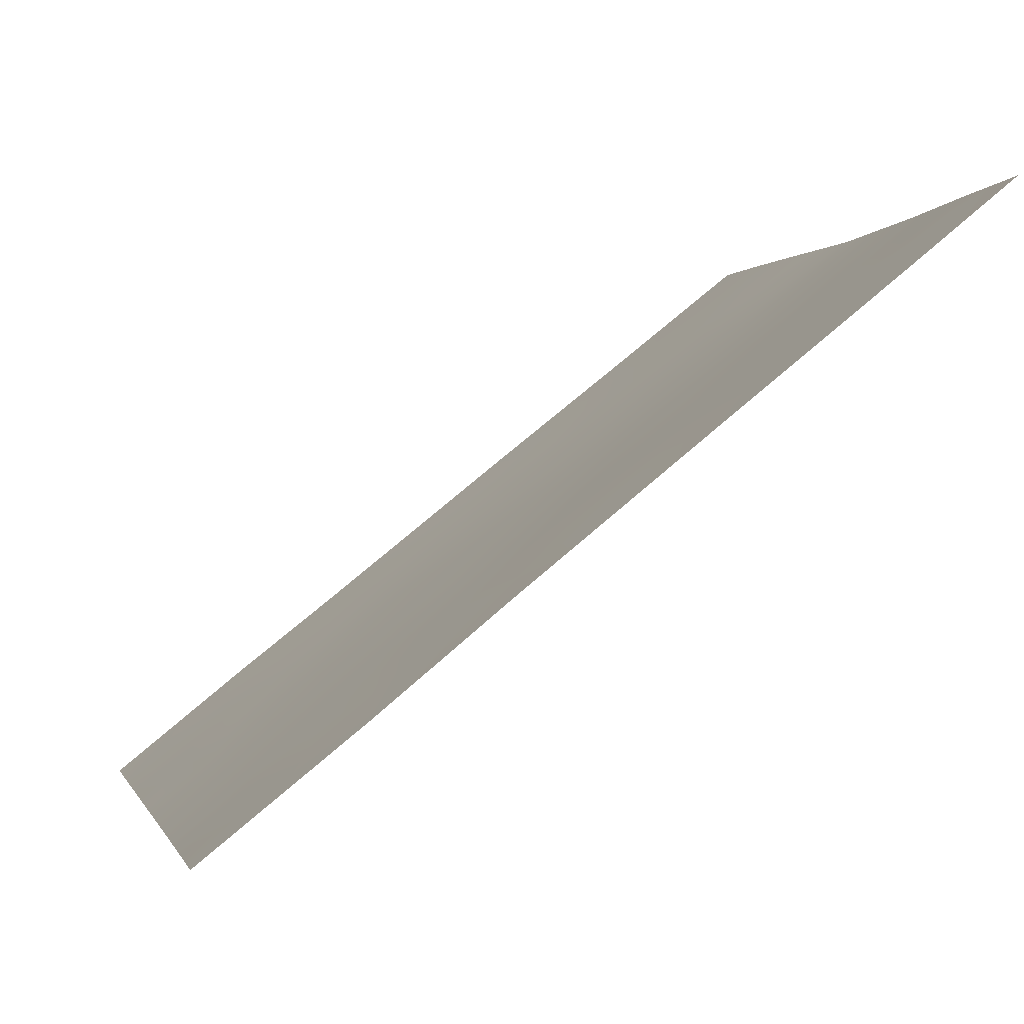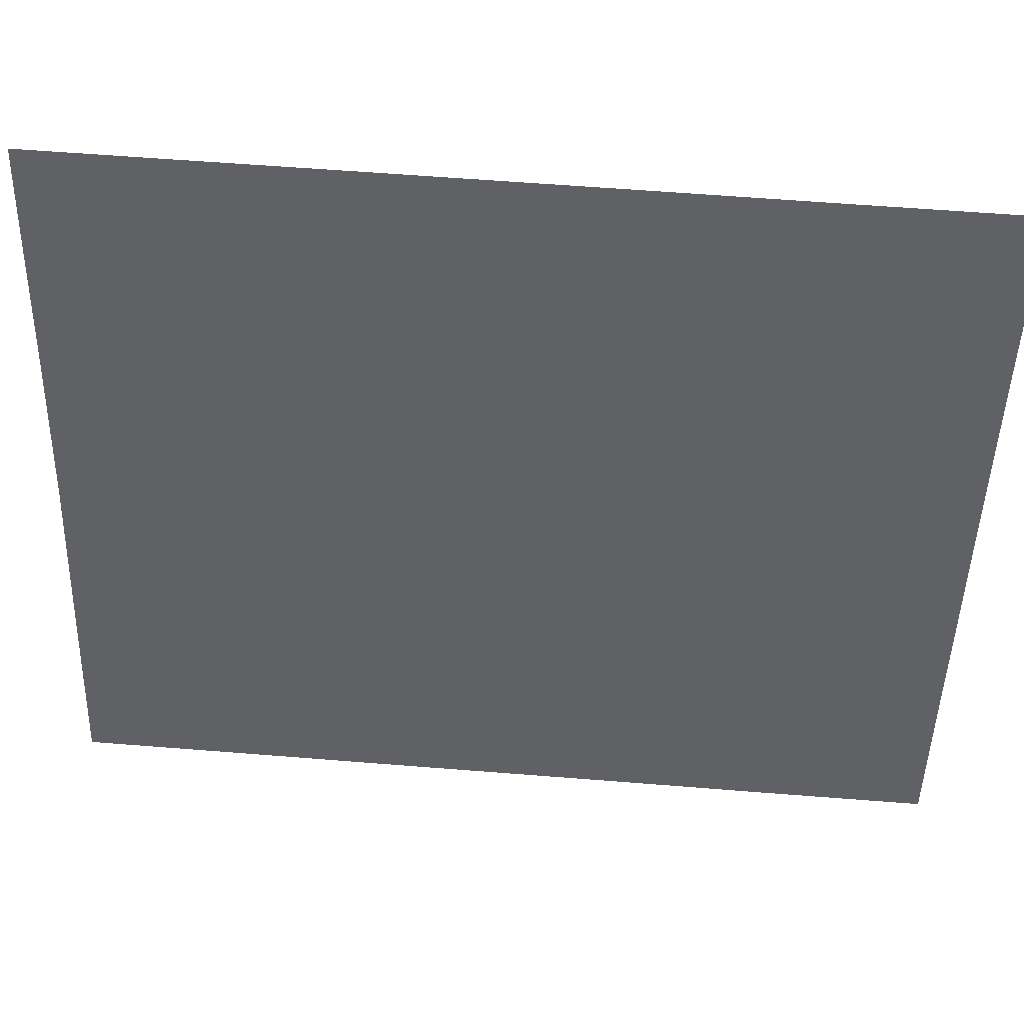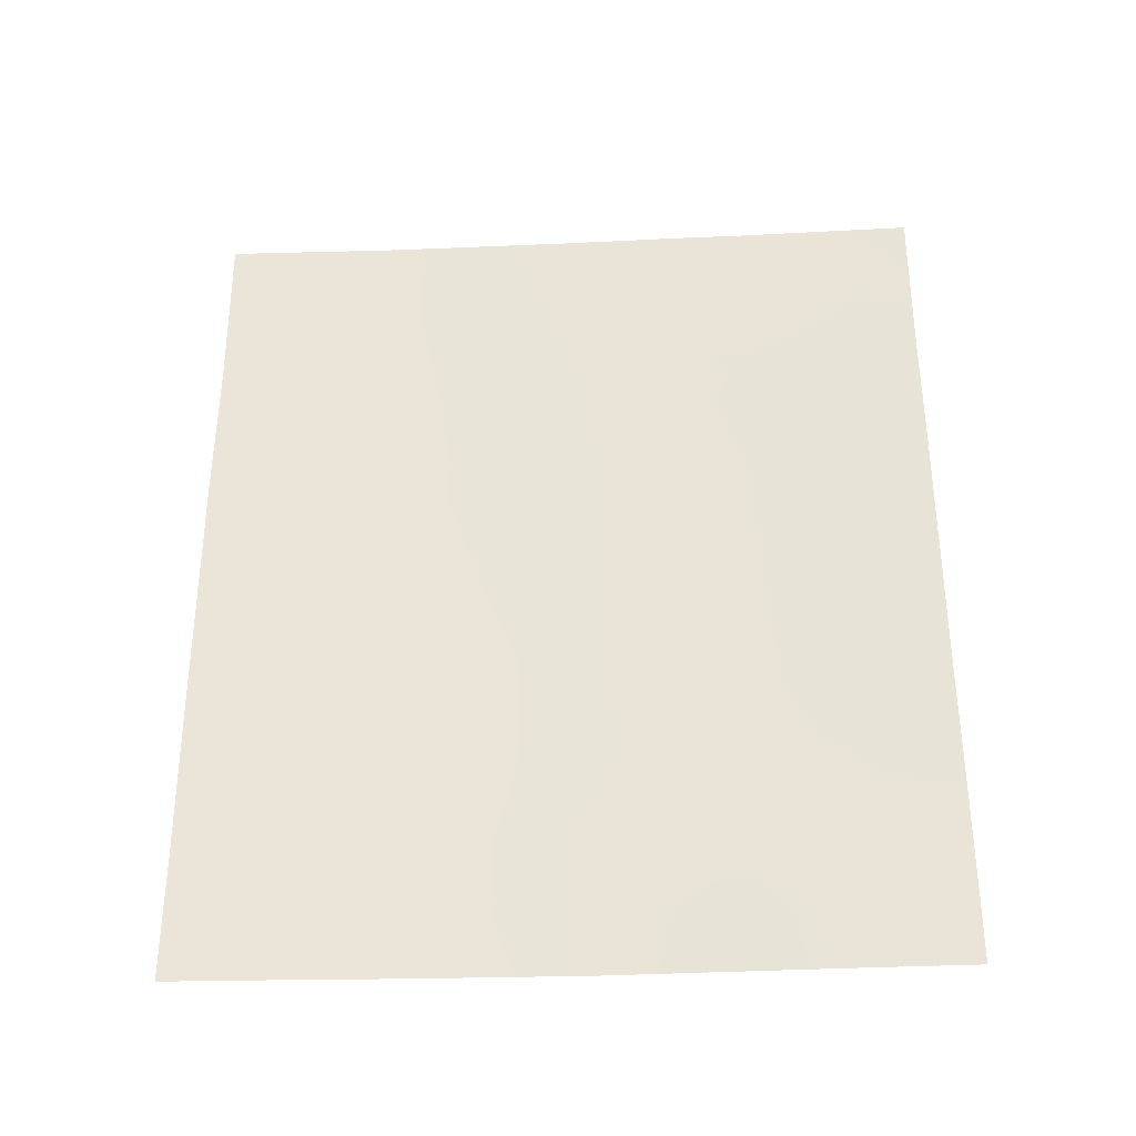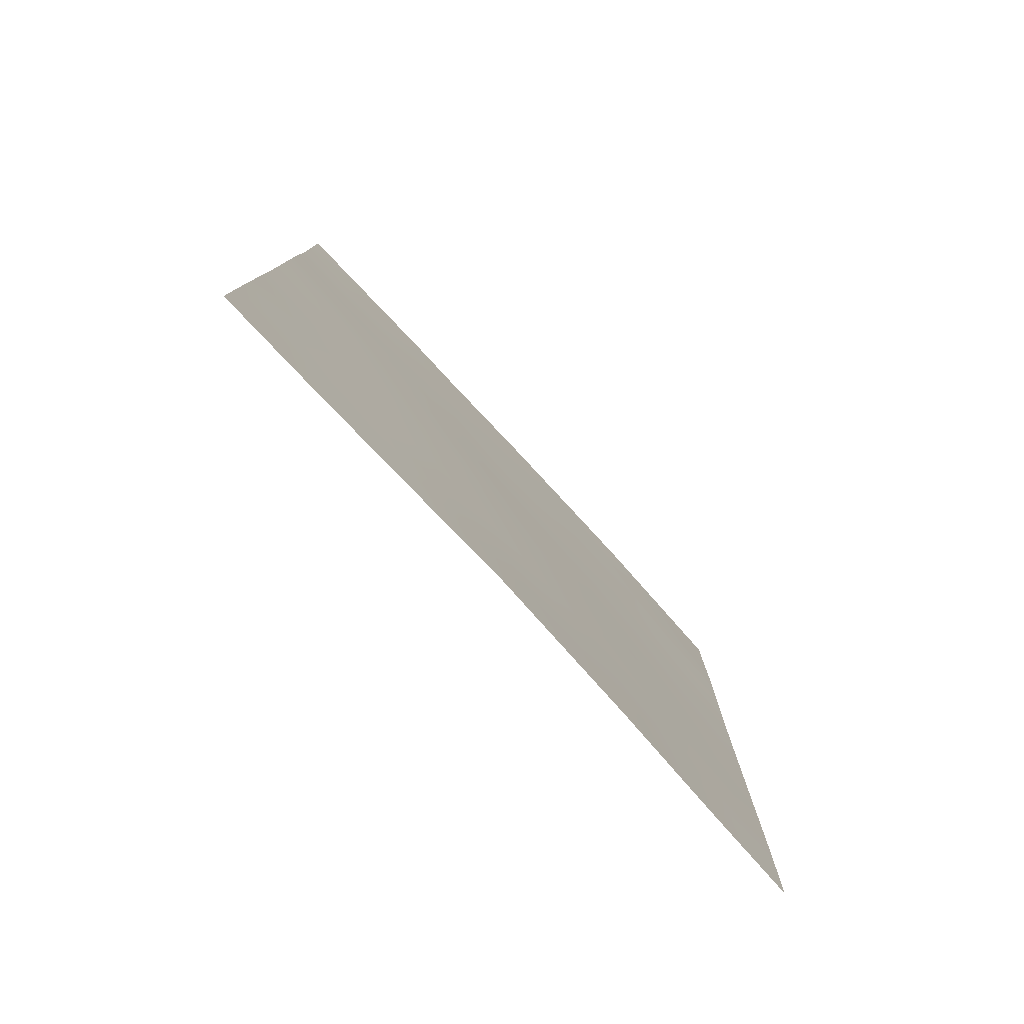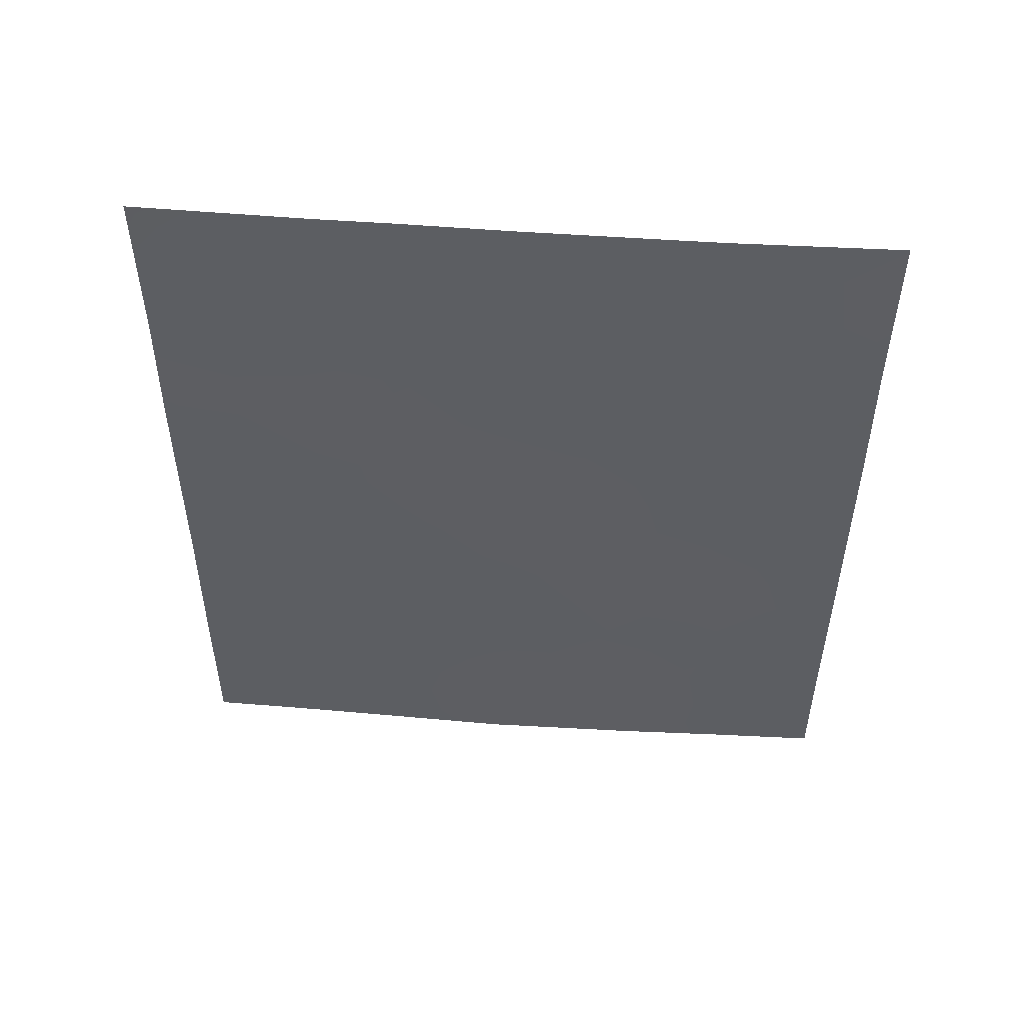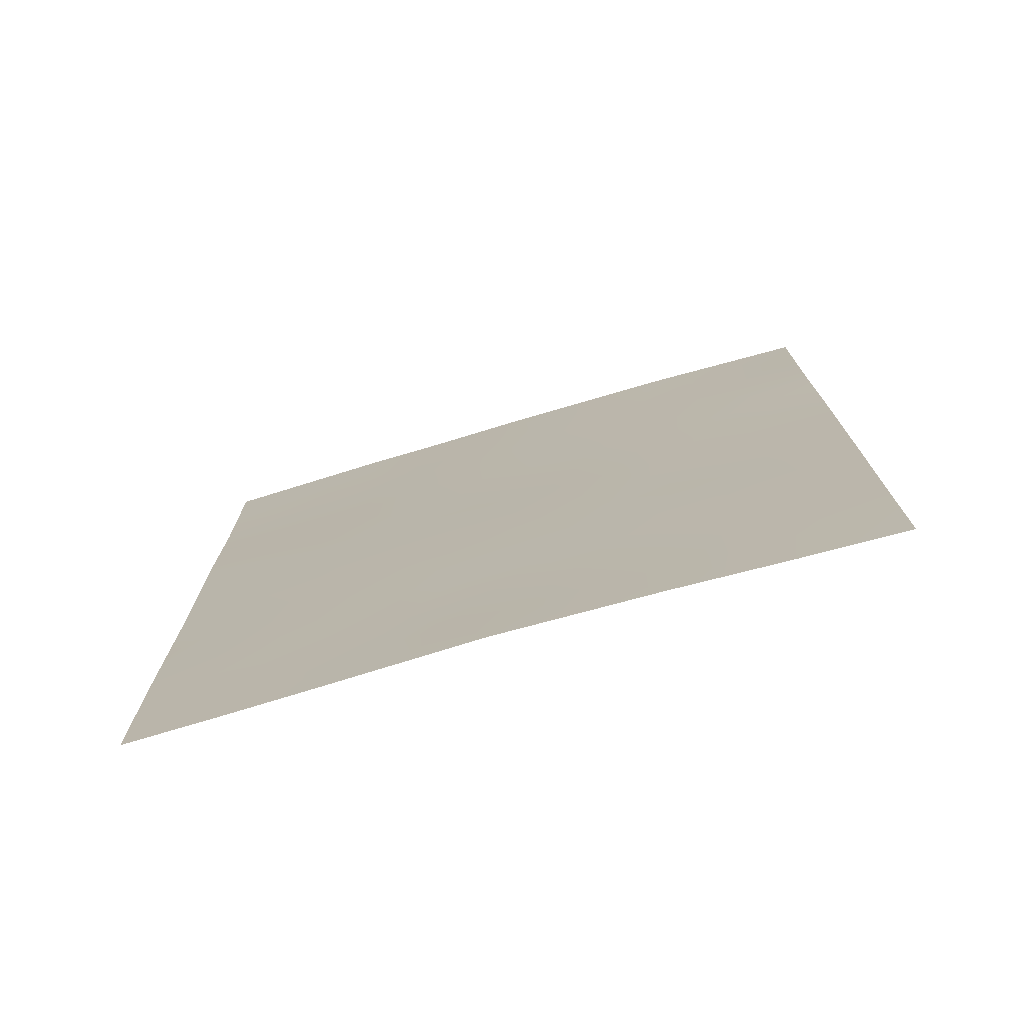
<metadata>
{"format":"obj","ext":"obj","renderer":"f3d","projection":"perspective","resolution":1024,"background":"white","views":[{"elev":73.5,"azim":49.2,"up":"+Y"},{"elev":63.6,"azim":-85.5,"up":"+Y"},{"elev":-33.0,"azim":-107.5,"up":"+Z"},{"elev":-79.0,"azim":21.9,"up":"+Z"},{"elev":51.9,"azim":73.7,"up":"+Z"},{"elev":-74.6,"azim":85.5,"up":"+Z"}]}
</metadata>
<code>
v -103.7 77.29 50
v -103.1 78.81 50
v -103.4 77.88 47.78
v -105 73.98 44.85
v -105 73.99 45.99
v -104.3 75.69 41.3
v -105 73.98 42.68
v -105 74.01 47.71
v -103.5 77.57 42.01
v -101.3 83.63 49.97
v -101.3 83.63 50
v -104 76.39 38
v -101.3 83.65 43.31
v -102.4 80.53 50
v -103.1 78.49 38
v -103.8 76.87 45.62
v -102.7 79.8 43.59
v -101.3 83.65 38
v -101.8 82.25 38
v -102.4 80.66 38
v -102.1 81.47 46.98
v -104 76.35 50
v -102.1 81.4 50
v -105 74 49.95
v -105 74.05 50
v -105 74 50
v -101.3 83.59 50
v -104.5 75.23 38
v -101.3 83.62 47.55
v -102.1 81.58 39.9
v -105 73.95 40.28
v -101.6 82.76 45.21
v -105 73.95 38
v -101.3 83.65 42.31
v -103.1 78.7 41.85
v -104.6 74.84 45.22
v -101.3 83.64 39.79
v -101.3 83.65 45.59
v -102.4 80.69 41.79
v -103.6 77.37 40.03
v -102.8 79.59 39.91
v -103.1 78.81 45.43
v -104.1 76.09 43.5
v -102.4 80.73 45.25
v -102 81.73 43.49
v -103.4 77.91 43.74
v -104.7 74.61 49.34
v -102.6 79.99 48.23
v -104.3 75.74 47.21
v -104.3 75.71 48.2
v -103.4 78.05 50
v -103.8 77.13 49.31
v -103.3 78.26 48.95
v -104.3 75.61 40.24
v -104.6 74.8 40.83
v -105 73.97 41.48
v -104.6 74.87 41.98
v -103.3 78.09 40.96
v -103.2 78.52 39.94
v -102.9 79.13 40.88
v -101.5 83.05 42.55
v -101.3 83.65 38.9
v -101.6 82.85 38.91
v -101.6 82.95 38
v -104.5 75.1 46.36
v -105 74 46.85
v -104.6 74.9 47.46
v -103.9 76.55 41.7
v -103.9 76.73 42.73
v -104.2 75.82 42.41
v -102.2 81.13 46.11
v -102.5 80.42 47.08
v -102.6 80.07 46.27
v -102.5 80.27 49.21
v -102.2 81.17 49.37
v -101.6 82.92 49.35
v -101.7 82.49 50
v -104.4 75.48 39.2
v -104.1 76.08 38.74
v -102.2 81.07 38.95
v -102.1 81.46 38
v -101.9 81.96 38.94
v -102.6 80.1 38.95
v -102.4 80.61 39.9
v -102.8 79.67 50
v -102.9 79.32 49.1
v -103.7 77.17 48.24
v -101.7 82.54 39.86
v -104.6 74.76 38.87
v -101.3 83.65 44.45
v -101.6 83.01 44.19
v -105 73.95 39.14
v -104.7 74.59 38
v -101.9 82.11 40.82
v -102 81.68 41.74
v -102.2 81.13 40.85
v -101.3 83.65 41.05
v -101.6 82.97 40.69
v -101.7 82.48 47.21
v -101.6 82.74 48.28
v -102 81.73 47.96
v -104.7 74.64 44.21
v -104.6 74.99 43.24
v -104.4 75.5 44.34
v -102 81.71 45.24
v -101.9 82.11 46.17
v -102.8 79.57 38
v -103 79.03 38.96
v -102.4 80.77 43.55
v -102.5 80.26 42.69
v -102.2 81.22 42.64
v -102.7 79.71 41.8
v -102.6 80.15 40.86
v -101.3 83.62 48.76
v -101.4 83.34 48.78
v -103.3 78.32 46.38
v -102.9 79.2 46.24
v -103.2 78.55 47.11
v -101.5 83.05 46.39
v -101.3 83.63 46.57
v -101.8 82.2 44.36
v -101.7 82.66 43.42
v -102.9 79.28 42.73
v -102.2 81.25 44.39
v -102.5 80.29 44.42
v -101.8 82.2 42.52
v -105 73.98 43.77
v -103.8 76.93 38.91
v -104 76.36 39.64
v -103.7 77.22 41.09
v -103.6 77.44 38
v -103.4 77.95 38.98
v -103.5 77.84 45.6
v -103.7 77.31 47.08
v -102.7 79.76 45.31
v -102.9 79.32 44.49
v -104.2 75.87 45.42
v -104.1 76.29 46.49
v -102.8 79.5 47.17
v -103 78.92 48.08
v -105 74 48.83
v -104 76.48 40.67
v -103.6 77.51 42.97
v -103.8 77.01 43.7
v -102.3 80.82 47.68
v -104 76.46 44.57
v -103.2 78.35 44.6
v -103.6 77.4 44.67
v -103.2 78.32 42.82
v -103.1 78.84 43.67
v -104.5 75.2 50
v -104.7 74.82 48.41
v -104.7 74.73 39.77
v -104.4 75.53 49.17
v -102.2 81.06 48.58
v -104 76.4 48.94
v -104 76.56 47.48
v -101.6 82.95 41.73
v -101.9 81.96 49.28
f 51 52 53
f 153 54 55
f 56 55 57
f 10 11 27
f 58 59 60
f 62 63 64
f 66 65 67
f 68 69 70
f 71 72 73
f 74 155 75
f 24 25 26
f 159 76 77
f 154 50 156
f 80 81 82
f 5 4 36
f 83 80 84
f 85 86 74
f 63 88 82
f 78 153 89
f 13 90 91
f 89 92 93
f 94 95 96
f 97 158 98
f 94 88 98
f 99 100 101
f 105 106 71
f 107 83 108
f 109 110 111
f 112 60 113
f 29 114 115
f 115 76 100
f 96 113 84
f 116 117 118
f 106 119 99
f 29 119 120
f 121 122 91
f 123 112 110
f 124 125 109
f 61 122 126
f 127 7 103
f 79 128 129
f 58 9 130
f 131 132 128
f 133 116 134
f 135 136 125
f 65 137 138
f 8 152 141
f 129 142 54
f 68 142 130
f 143 144 69
f 57 70 103
f 155 145 101
f 104 146 137
f 147 133 148
f 143 9 149
f 150 149 123
f 150 136 147
f 73 117 135
f 59 132 108
f 124 121 105
f 111 95 126
f 148 146 144
f 154 22 151
f 86 53 140
f 8 67 152
f 141 152 47
f 2 51 53
f 51 1 52
f 31 153 55
f 153 78 54
f 55 54 6
f 7 56 57
f 56 31 55
f 57 55 6
f 35 58 60
f 58 40 59
f 60 59 41
f 61 34 13
f 18 62 64
f 62 37 63
f 64 63 19
f 65 5 36
f 8 66 67
f 66 5 65
f 67 65 49
f 6 68 70
f 68 9 69
f 70 69 43
f 44 71 73
f 71 21 72
f 14 74 75
f 74 48 155
f 77 76 27
f 78 28 79
f 12 79 28
f 14 75 23
f 30 80 82
f 80 20 81
f 82 81 19
f 41 83 84
f 83 20 80
f 84 80 30
f 14 85 74
f 85 2 86
f 74 86 48
f 19 63 82
f 63 37 88
f 82 88 30
f 28 78 89
f 90 38 32
f 28 89 93
f 89 153 92
f 93 92 33
f 30 94 96
f 96 95 39
f 37 97 98
f 97 34 158
f 94 30 88
f 98 88 37
f 21 99 101
f 99 29 100
f 36 102 104
f 44 105 71
f 105 32 106
f 71 106 21
f 15 107 108
f 107 20 83
f 108 83 41
f 45 109 111
f 109 17 110
f 111 110 39
f 39 112 113
f 112 35 60
f 113 60 41
f 114 10 115
f 27 76 10
f 29 115 100
f 115 10 76
f 30 96 84
f 96 39 113
f 84 113 41
f 116 42 117
f 118 117 139
f 21 106 99
f 106 32 119
f 99 119 29
f 32 38 119
f 120 119 38
f 32 121 91
f 121 45 122
f 91 122 13
f 17 123 110
f 123 35 112
f 110 112 39
f 45 124 109
f 124 44 125
f 109 125 17
f 158 61 126
f 61 13 122
f 126 122 45
f 4 102 36
f 102 4 127
f 78 79 129
f 79 12 128
f 129 128 40
f 40 58 130
f 58 35 9
f 12 131 128
f 131 15 132
f 128 132 40
f 16 133 134
f 133 42 116
f 3 116 118
f 44 135 125
f 135 42 136
f 125 136 17
f 65 36 137
f 138 137 16
f 139 48 140
f 118 140 3
f 24 141 47
f 78 129 54
f 129 40 142
f 54 142 6
f 9 68 130
f 68 6 142
f 130 142 40
f 9 143 69
f 143 46 144
f 69 144 43
f 7 57 103
f 57 6 70
f 155 48 145
f 101 145 21
f 21 145 72
f 145 48 72
f 36 104 137
f 104 43 146
f 137 146 16
f 46 147 148
f 147 42 133
f 148 133 16
f 46 143 149
f 149 9 35
f 17 150 123
f 150 46 149
f 123 149 35
f 46 150 147
f 150 17 136
f 147 136 42
f 44 73 135
f 135 117 42
f 41 59 108
f 59 40 132
f 108 132 15
f 44 124 105
f 124 45 121
f 105 121 32
f 45 111 126
f 111 39 95
f 16 134 138
f 46 148 144
f 148 16 146
f 144 146 43
f 25 47 151
f 151 47 154
f 48 86 140
f 140 53 3
f 50 67 49
f 127 103 102
f 24 47 25
f 90 32 91
f 153 31 92
f 156 50 157
f 102 103 104
f 152 50 154
f 154 47 152
f 104 103 43
f 43 103 70
f 152 67 50
f 126 95 158
f 158 94 98
f 49 65 138
f 87 156 157
f 101 159 155
f 52 156 87
f 134 116 3
f 139 140 118
f 100 76 159
f 155 159 75
f 101 100 159
f 73 72 139
f 22 156 52
f 154 156 22
f 72 48 139
f 73 139 117
f 23 75 159
f 134 157 138
f 157 134 87
f 138 157 49
f 157 50 49
f 94 158 95
f 22 52 1
f 158 34 61
f 53 86 2
f 87 3 53
f 23 159 77
f 134 3 87
f 87 53 52

</code>
